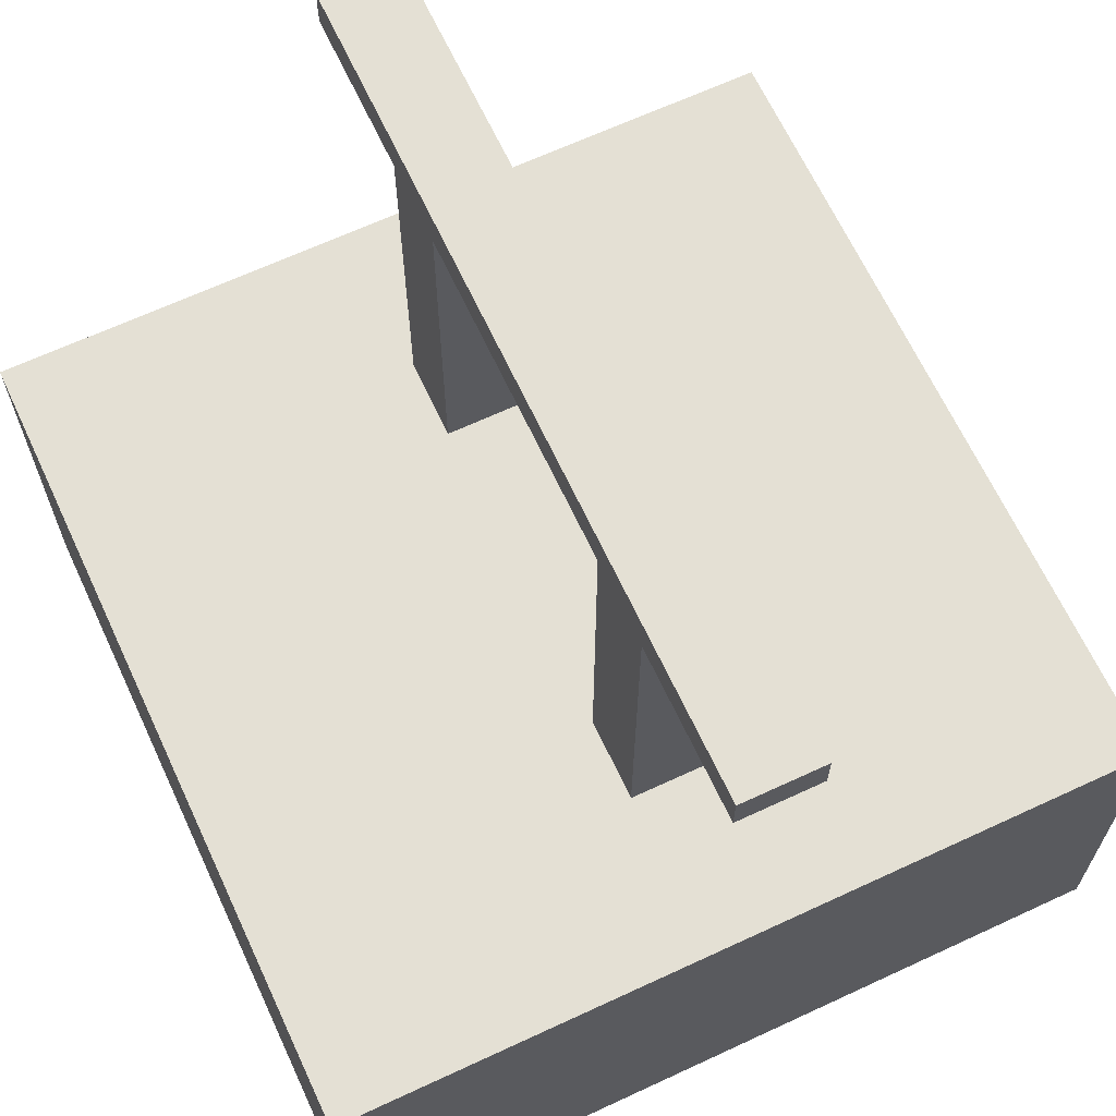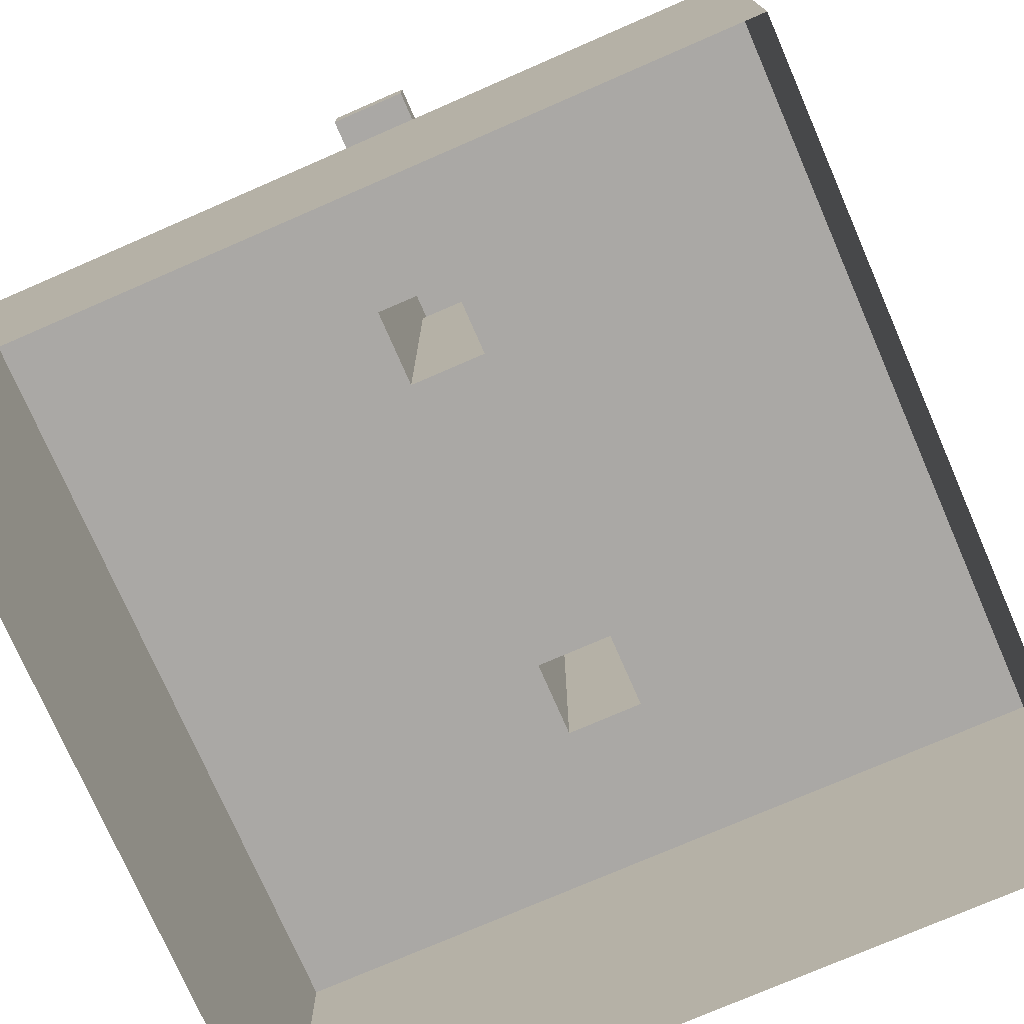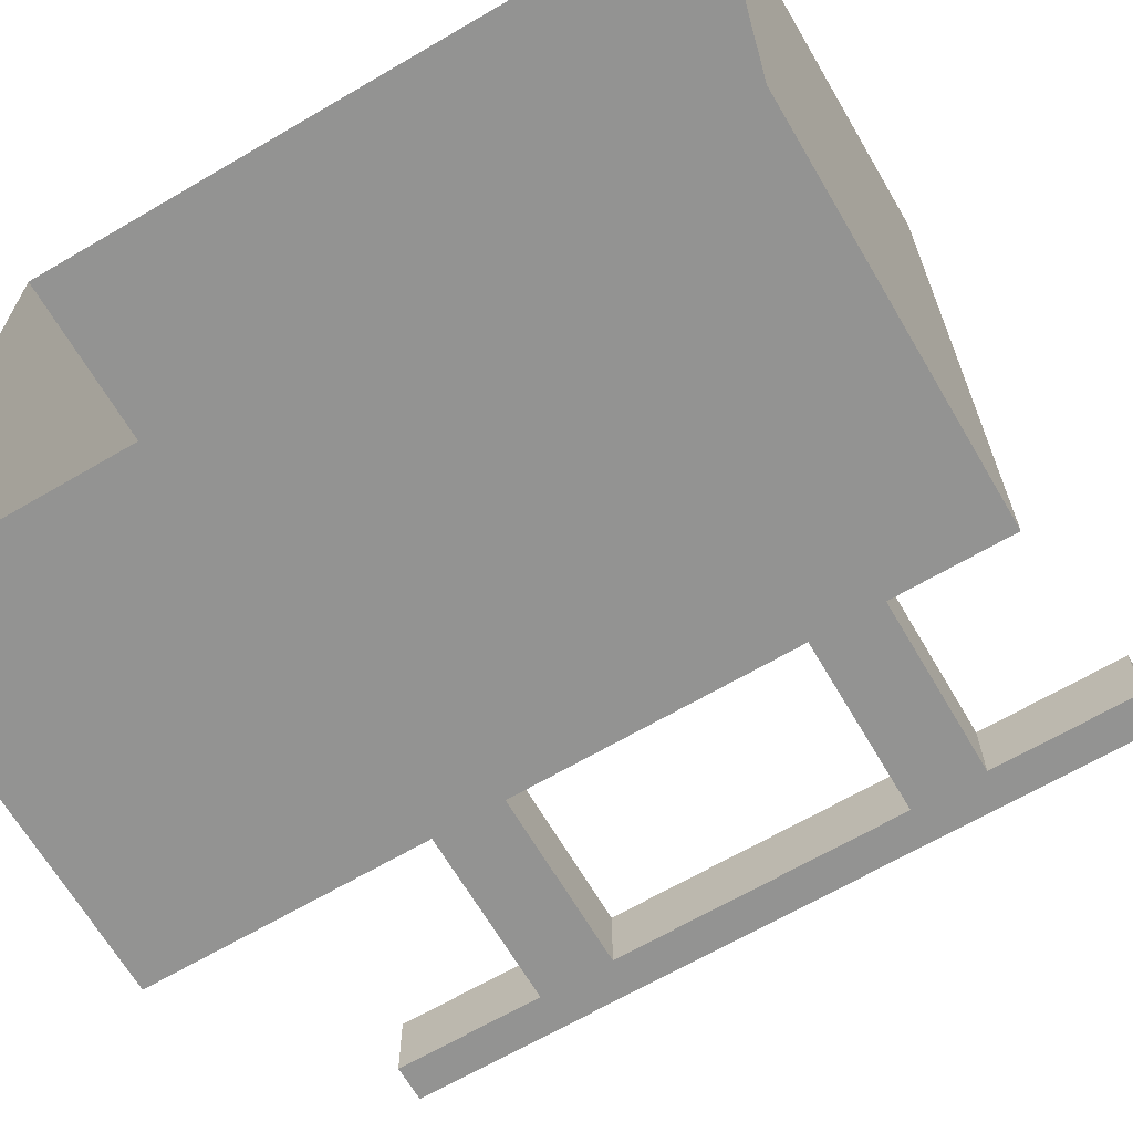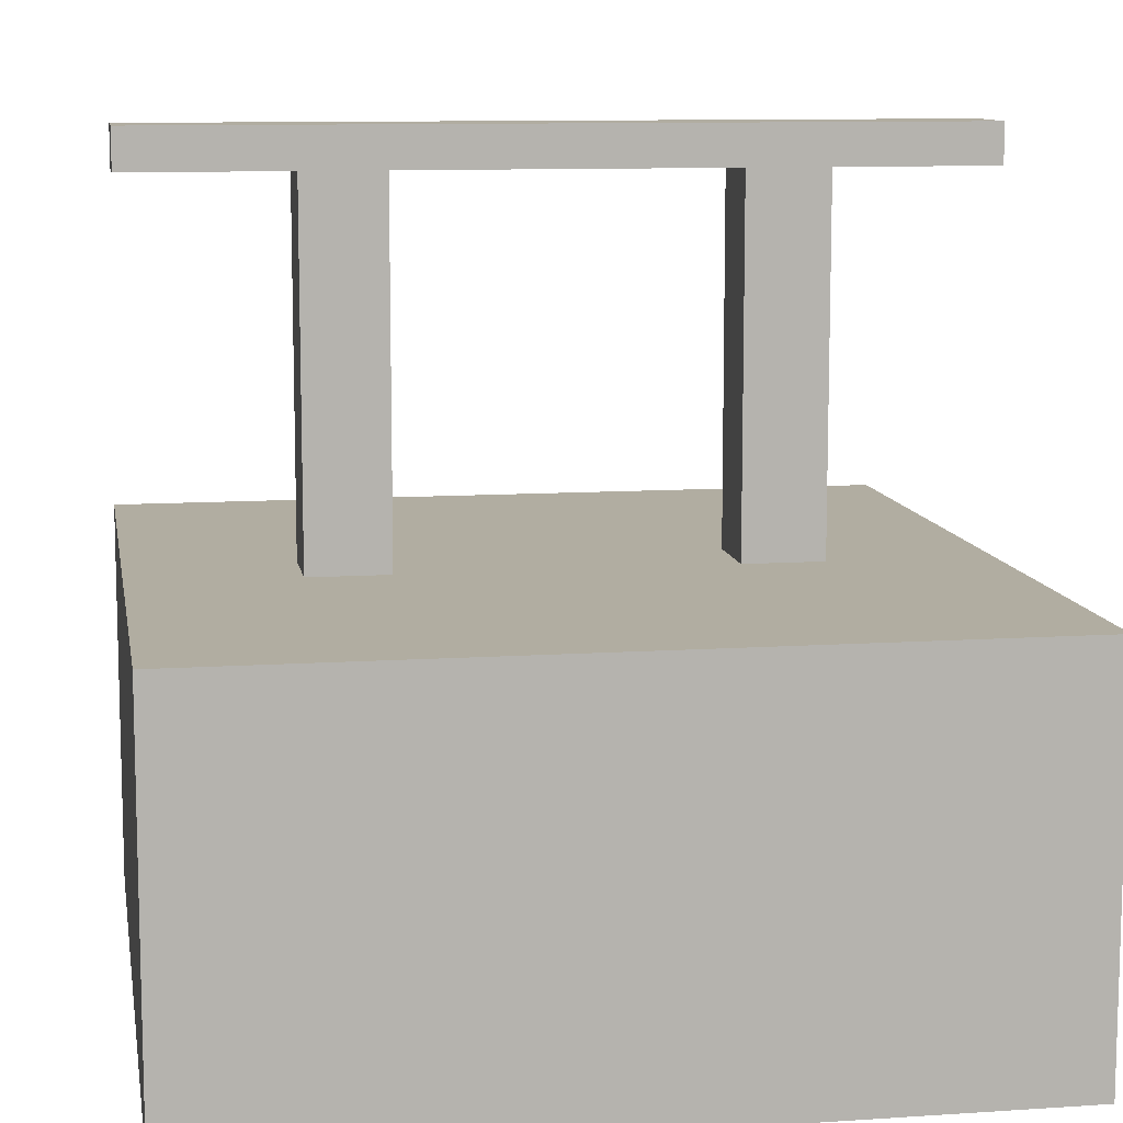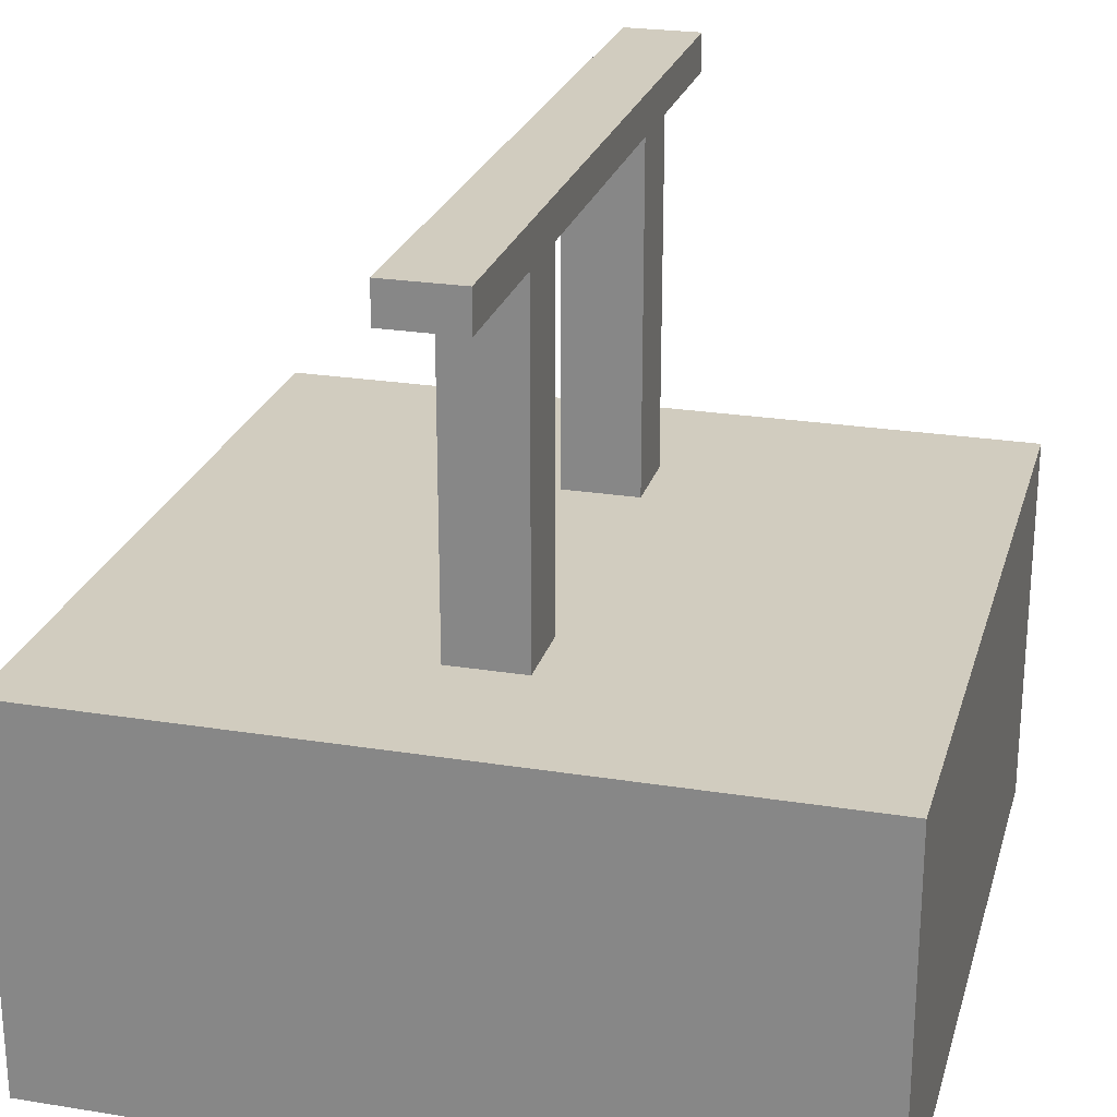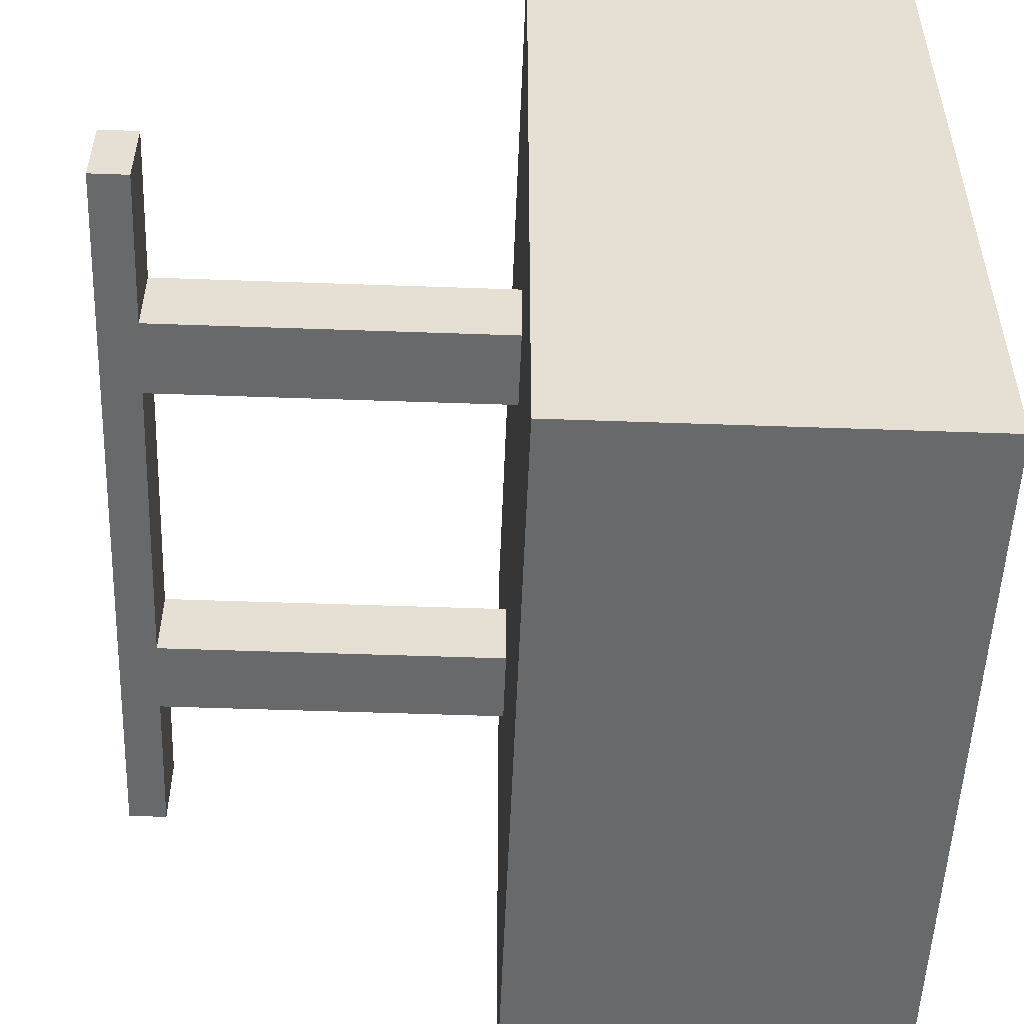
<metadata>
{"format":"obj","ext":"obj","renderer":"f3d","projection":"perspective","resolution":1024,"background":"white","views":[{"elev":66.1,"azim":-115.0,"up":"+Y"},{"elev":-75.2,"azim":-66.5,"up":"+Y"},{"elev":-66.6,"azim":30.4,"up":"+Z"},{"elev":10.3,"azim":170.4,"up":"+Y"},{"elev":24.2,"azim":-75.1,"up":"+Y"},{"elev":-52.6,"azim":-92.2,"up":"+Z"}]}
</metadata>
<code>
g default
v 132 0 58
v 142 0 58
v 132 0 48
v 142 0 48
v 132 5 58
v 142 5 58
v 142 5 48
v 132 5 48
v 134 0 58
v 134 0 48
v 134 5 48
v 134 5 58
v 140 0 58
v 140 5 58
v 140 5 48
v 140 0 48
v 135 0 58
v 135 0 48
v 135 5 48
v 135 5 58
v 139 0 58
v 139 0 48
v 139 5 48
v 139 5 58
v 132 0 53.5
v 132 0 52.5
v 132 5 52.5
v 132 5 53.5
v 134 5 52.5
v 134 5 53.5
v 142 5 53.5
v 142 5 52.5
v 142 0 52.5
v 142 0 53.5
v 135 5 52.5
v 135 5 53.5
v 140 5 53.5
v 140 5 52.5
v 139 5 52.5
v 139 5 53.5
v 134 9.5 53.5
v 134 9.5 52.5
v 135 9.5 53.5
v 135 9.5 52.5
v 140 9.5 52.5
v 140 9.5 53.5
v 139 9.5 52.5
v 139 9.5 53.5
v 134 10 53.5
v 134 10 52.5
v 135 10 53.5
v 135 10 52.5
v 140 10 52.5
v 140 10 53.5
v 139 10 52.5
v 139 10 53.5
v 142 9.5 52.5
v 142 9.5 53.5
v 142 10 52.5
v 142 10 53.5
v 132 9.5 53.5
v 132 9.5 52.5
v 132 10 53.5
v 132 10 52.5
g Rail_Block_Tall
f 20 17 21 24
f 18 19 23 22
f 11 10 3 8
f 1 9 12 5
f 24 21 13 14
f 15 16 22 23
f 14 13 2 6
f 16 15 7 4
f 19 18 10 11
f 12 9 17 20
f 26 25 28 27
f 27 28 30 29
f 50 49 51 52
f 31 32 38 37
f 32 31 34 33
f 35 36 40 39
f 54 53 55 56
f 19 35 39 23
f 32 33 4 7
f 3 26 27 8
f 28 25 1 5
f 36 20 24 40
f 2 34 31 6
f 29 11 8 27
f 12 30 28 5
f 40 24 14 37
f 23 39 38 15
f 37 14 6 31
f 15 38 32 7
f 11 29 35 19
f 30 12 20 36
f 29 30 41 42
f 30 36 43 41
f 36 35 44 43
f 35 29 42 44
f 37 38 45 46
f 38 39 47 45
f 39 40 48 47
f 40 37 46 48
f 62 61 63 64
f 41 43 51 49
f 44 42 50 52
f 58 57 59 60
f 45 47 55 53
f 48 46 54 56
f 44 52 55 47
f 52 51 56 55
f 51 43 48 56
f 43 44 47 48
f 46 45 57 58
f 45 53 59 57
f 53 54 60 59
f 54 46 58 60
f 42 41 61 62
f 41 49 63 61
f 49 50 64 63
f 50 42 62 64

</code>
